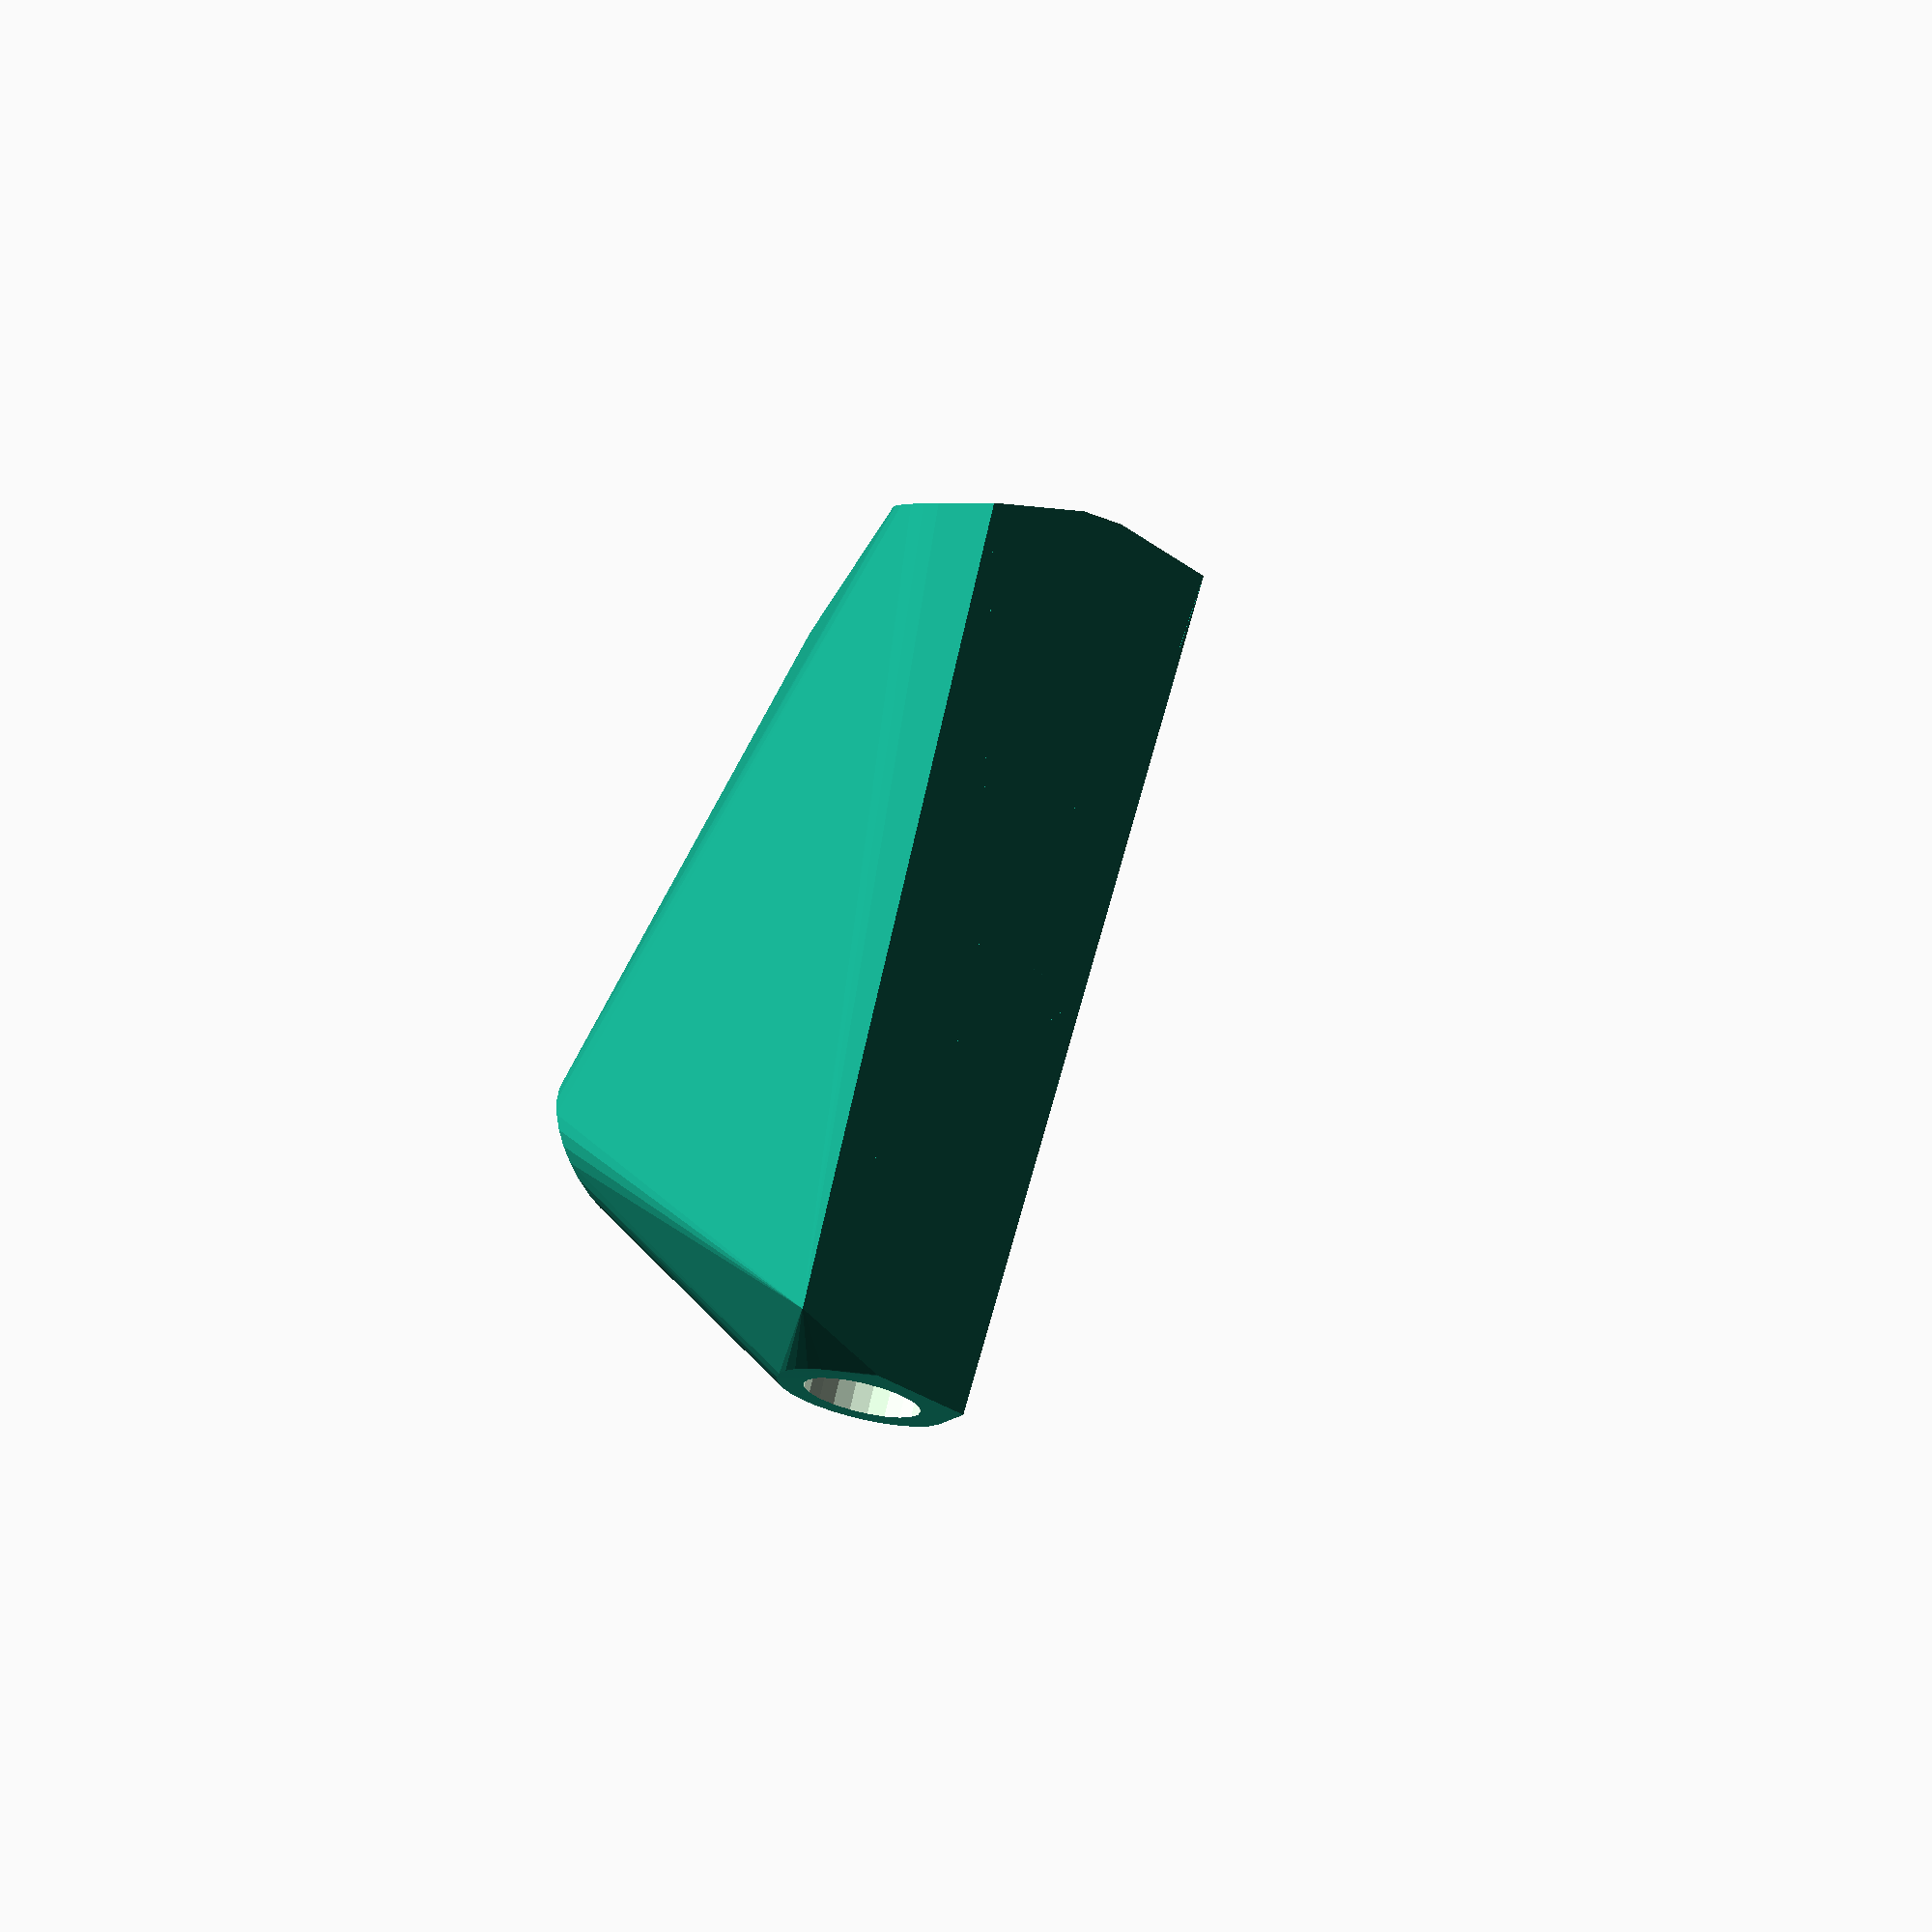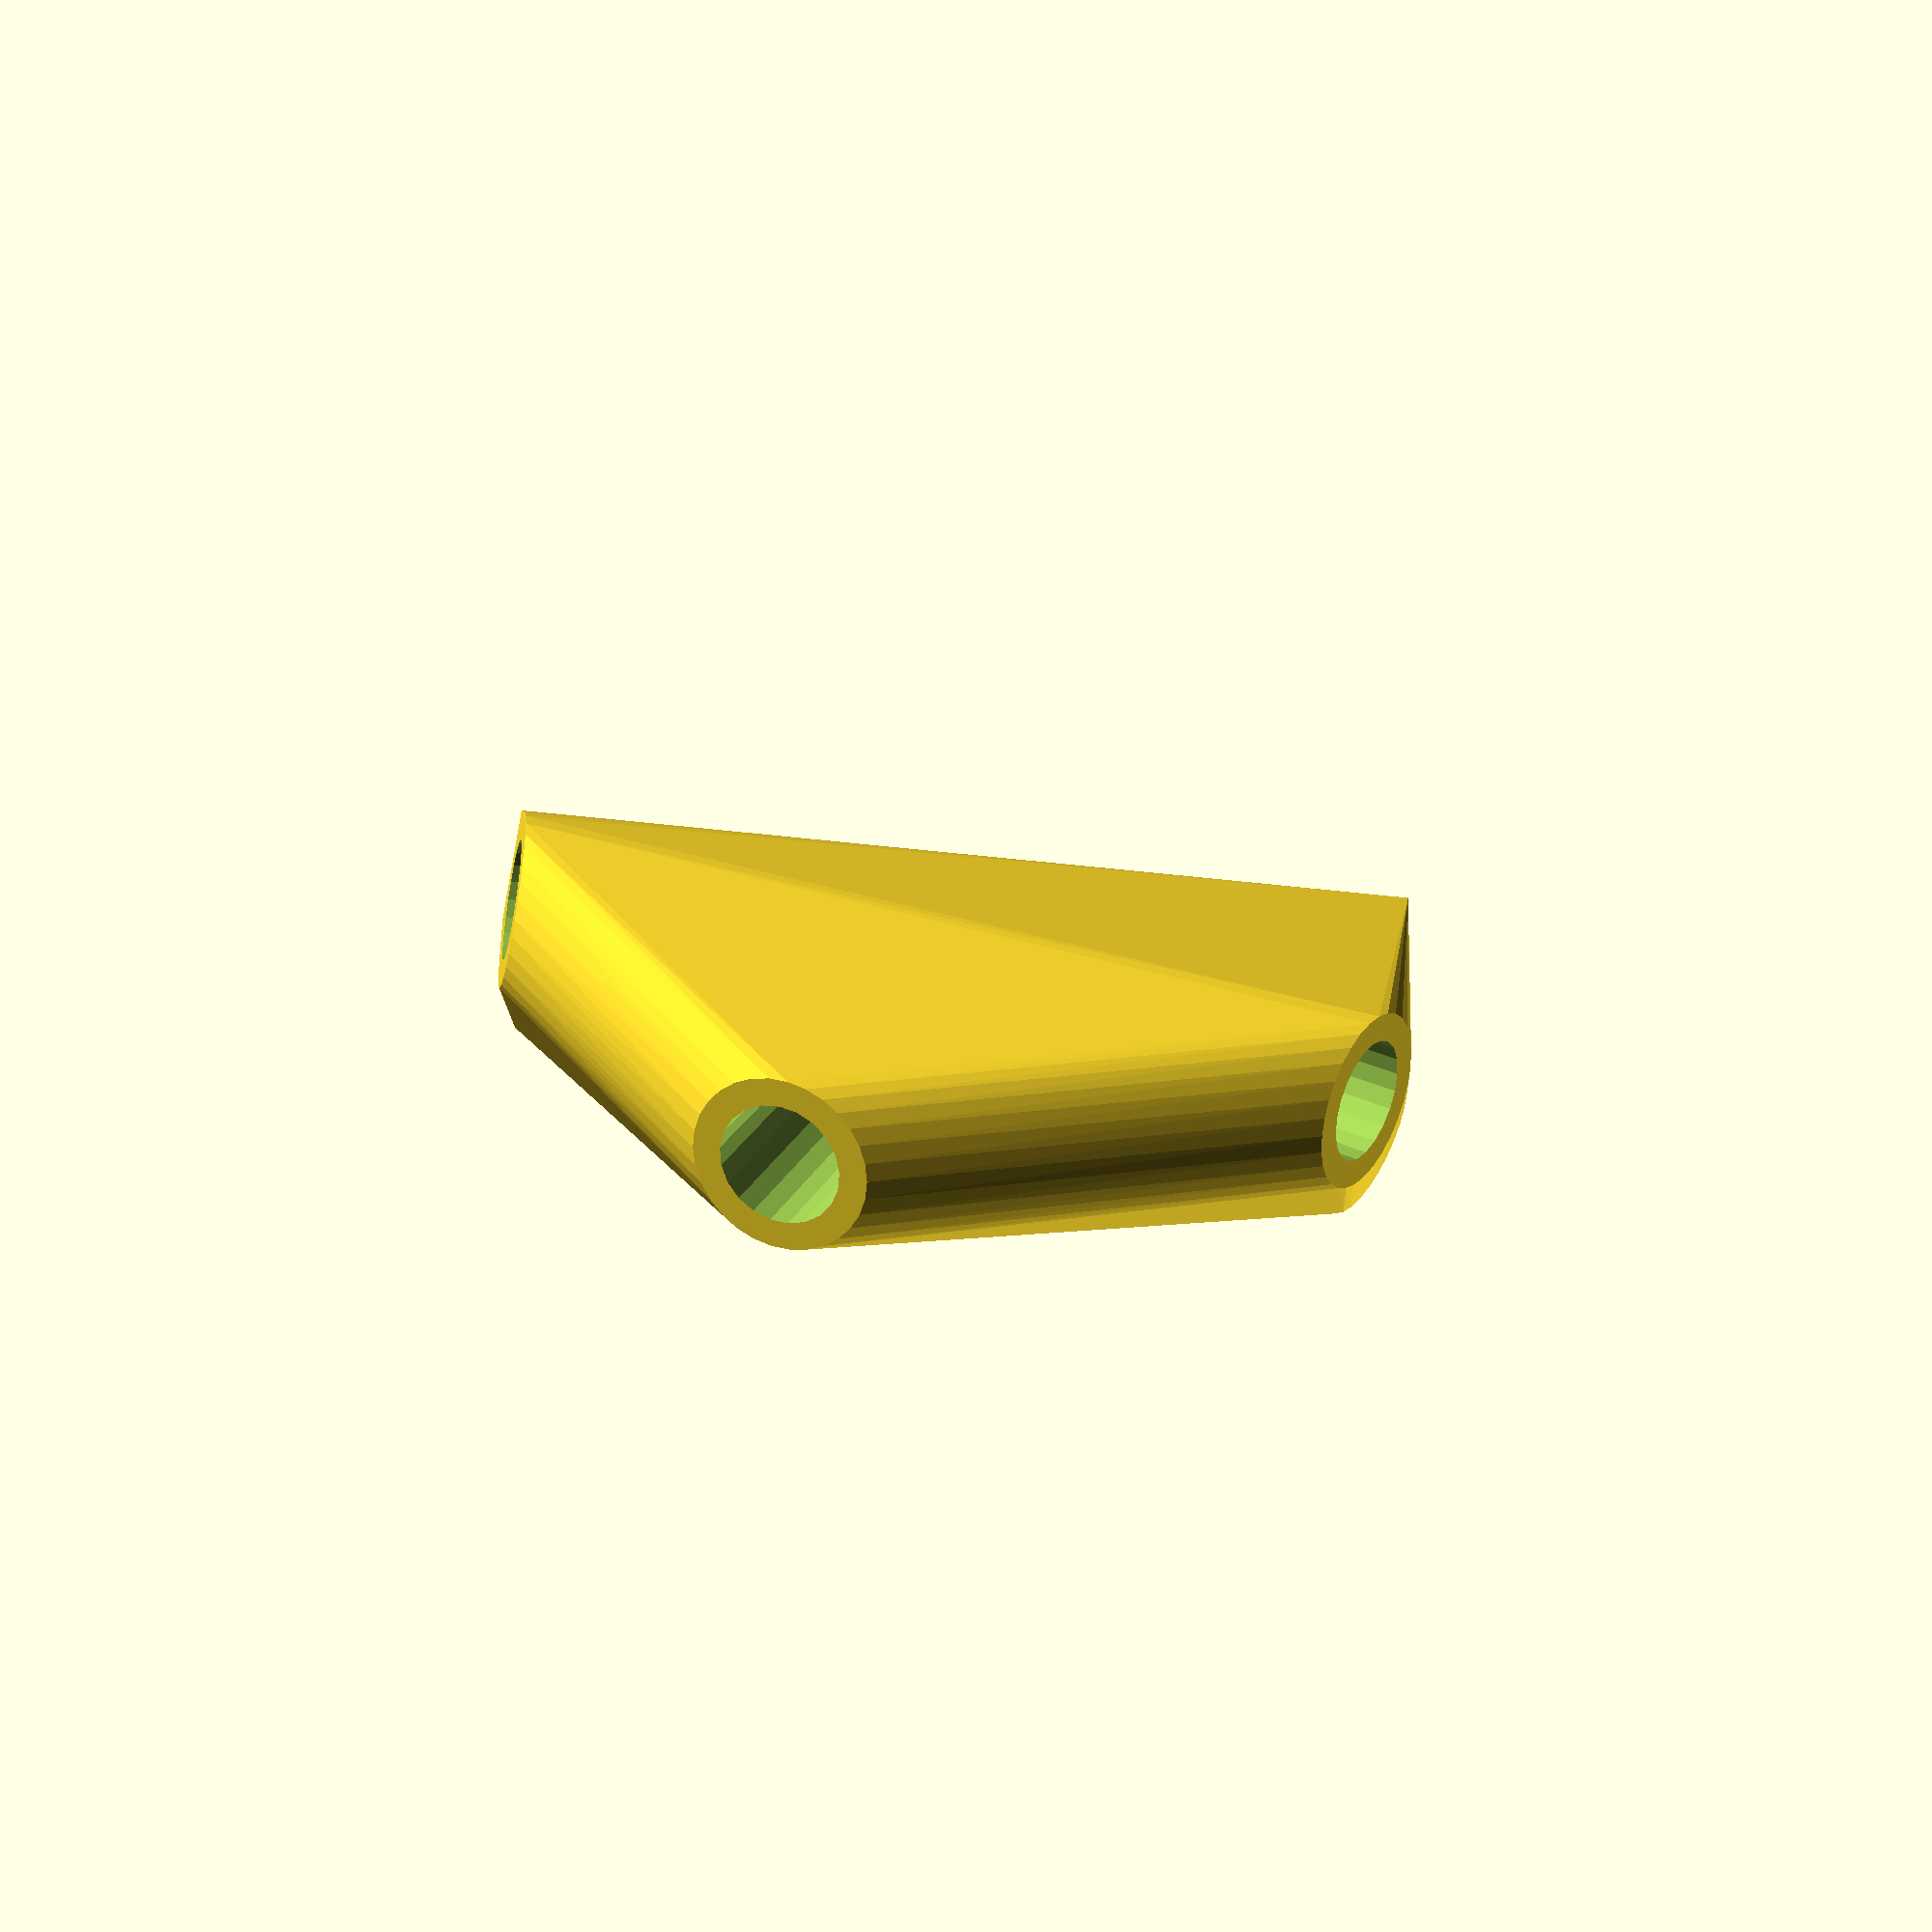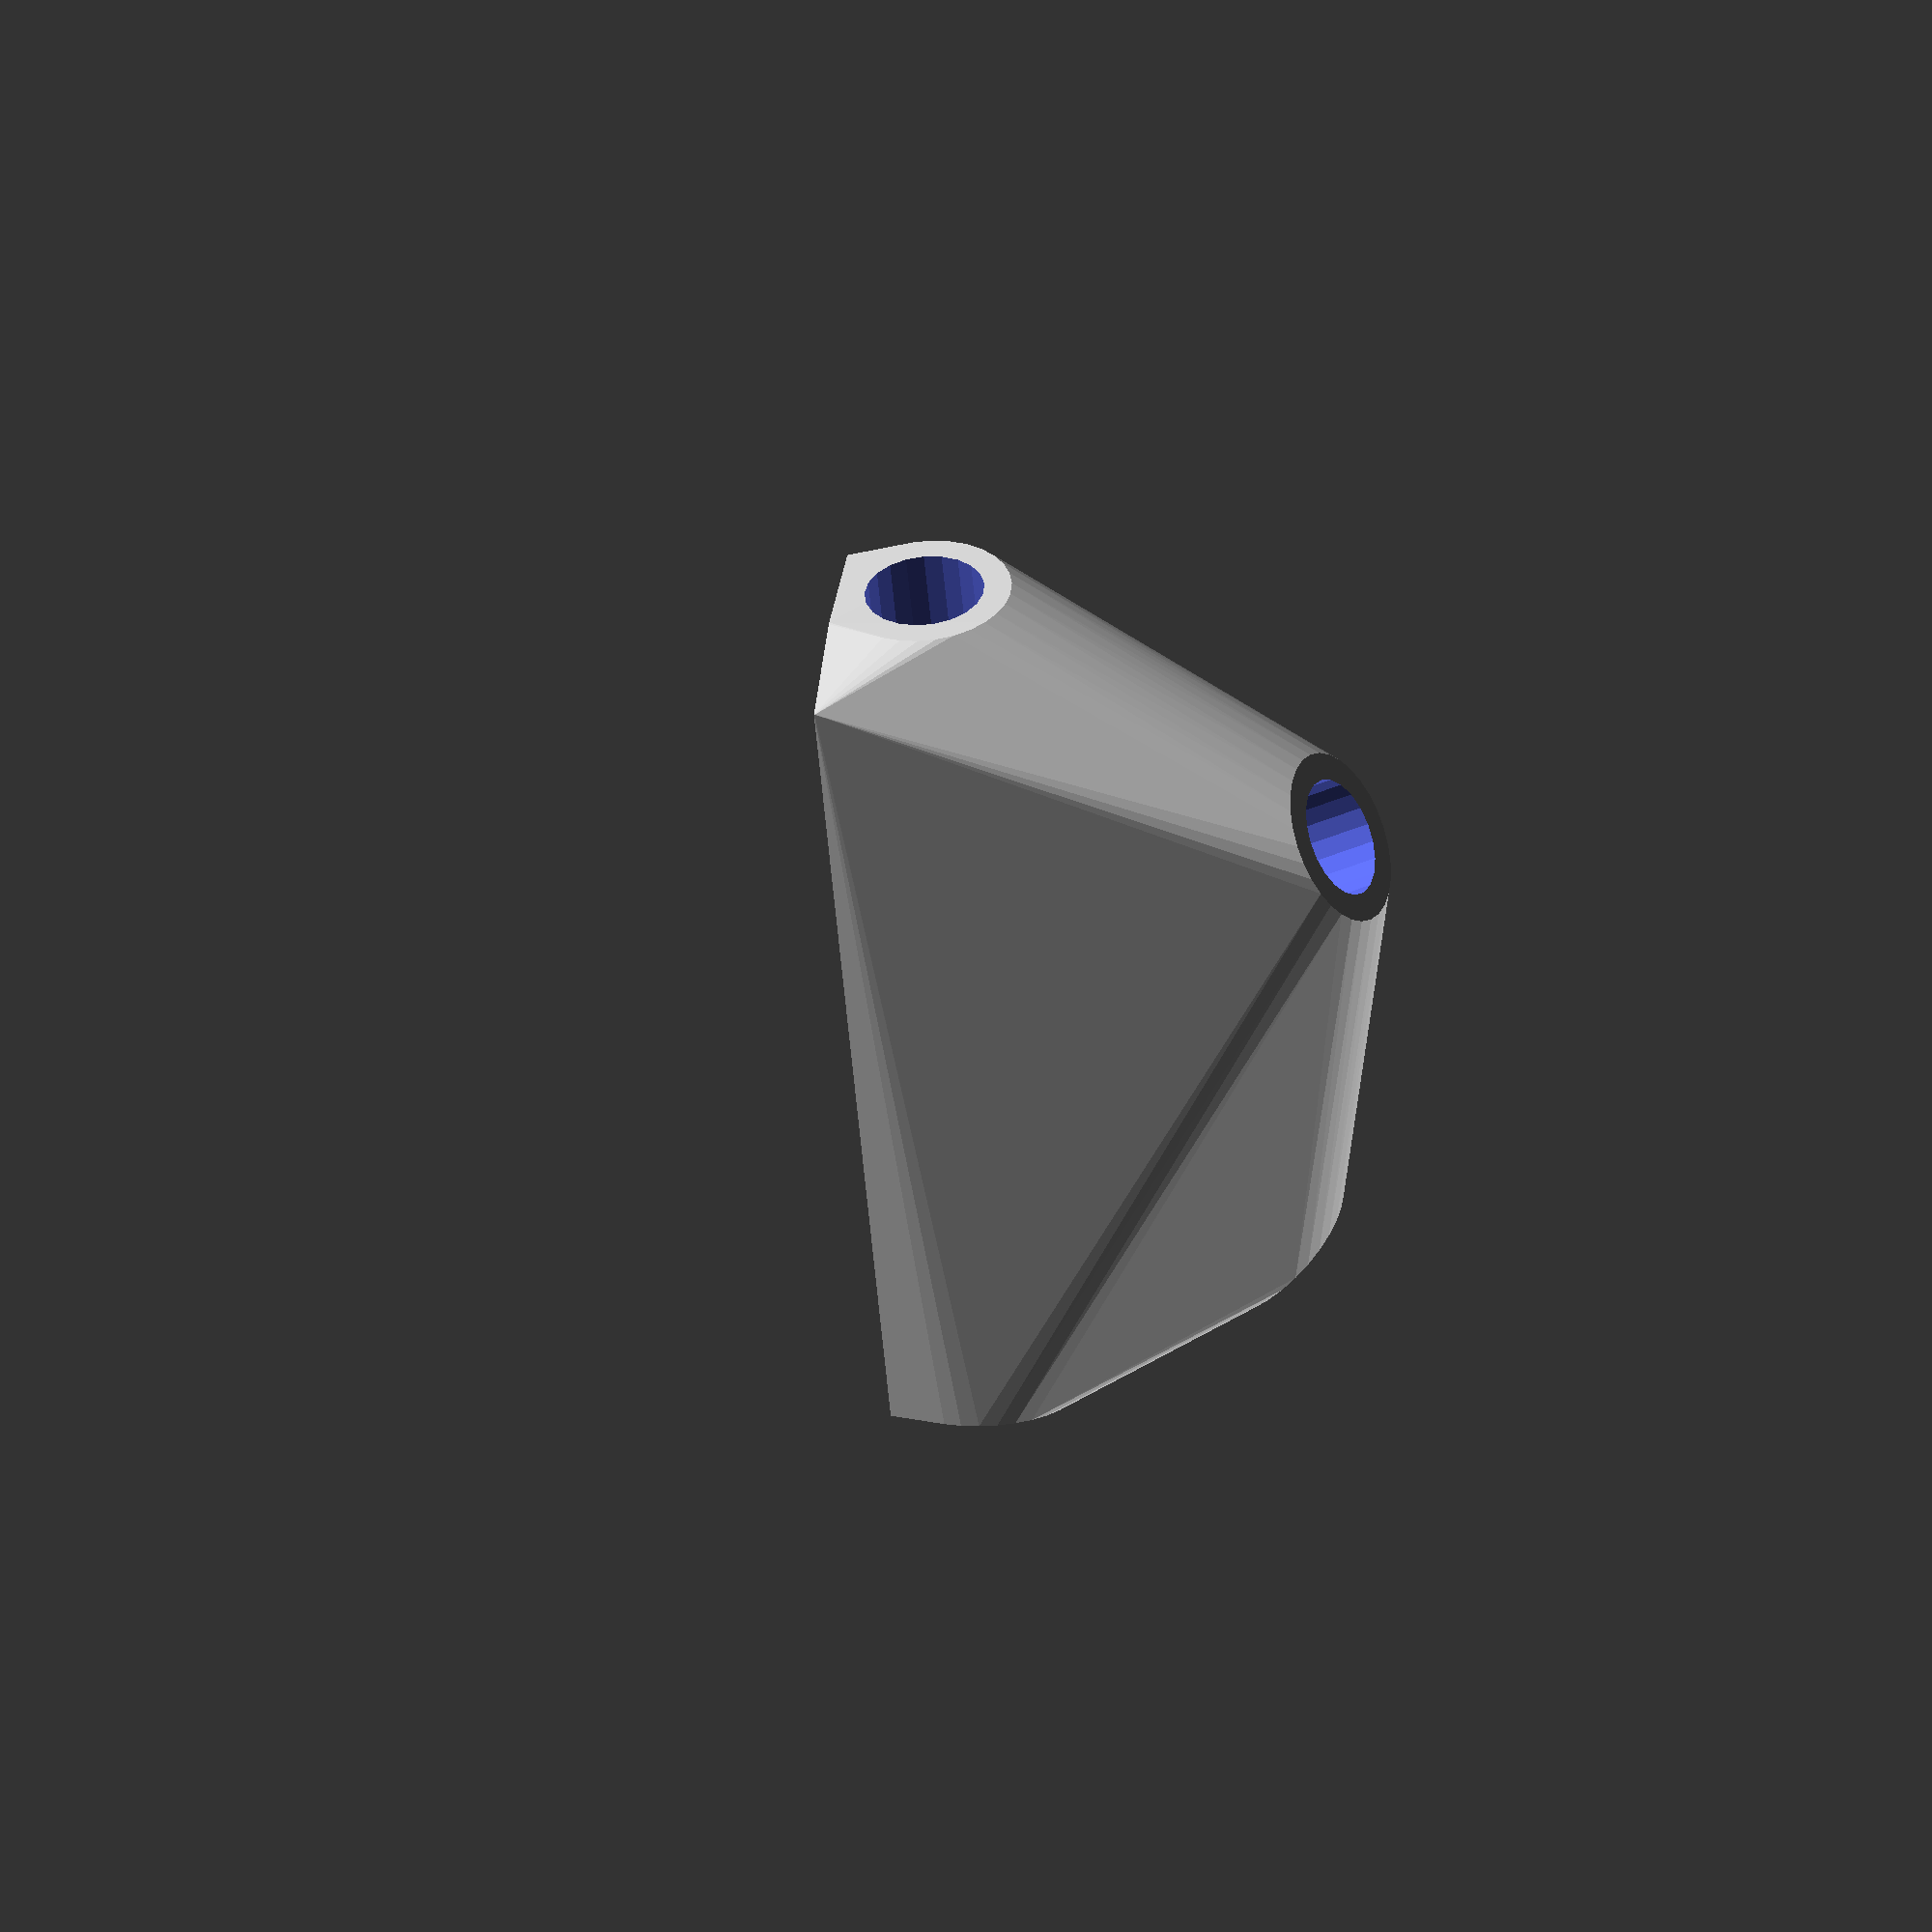
<openscad>


rotate(a = 74.8218210621, v = [0.0000000000, 0.0000000000, 0.0000000000]) {
	union() {
		difference() {
			intersection() {
				hull() {
					rotate(a = -0.0000000000, v = [-0.0268251040, -0.2731801449, 0.0000000000]) {
						rotate(a = -90.0000000000, v = [-0.6099942813, 0.7924058157, 0.0000000000]) {
							cylinder(h = 50, r = 9.6000000000);
						}
					}
					rotate(a = -0.0000000000, v = [-0.0268251040, -0.2731801449, 0.0000000000]) {
						rotate(a = -90.0000000000, v = [0.3812464258, -0.9244734516, 0.0000000000]) {
							cylinder(h = 50, r = 9.6000000000);
						}
					}
					rotate(a = -0.0000000000, v = [-0.0268251040, -0.2731801449, 0.0000000000]) {
						rotate(a = -27.0328006209, v = [-0.3597678492, 0.2777369369, 0.0000000000]) {
							cylinder(h = 50, r = 9.6000000000);
						}
					}
					rotate(a = -0.0000000000, v = [-0.0268251040, -0.2731801449, 0.0000000000]) {
						rotate(a = -52.3213918087, v = [0.5466155518, -0.5723699713, 0.0000000000]) {
							cylinder(h = 50, r = 9.6000000000);
						}
					}
					rotate(a = -142.4109105310, v = [0, 0, 1]) {
						translate(v = [0, -6.6000000000, -9.6000000000]) {
							cube(size = [50, 13.2000000000, 0.1000000000]);
						}
					}
					rotate(a = 22.4109105310, v = [0, 0, 1]) {
						translate(v = [0, -6.6000000000, -9.6000000000]) {
							cube(size = [50, 13.2000000000, 0.1000000000]);
						}
					}
					rotate(a = -127.6677571311, v = [0, 0, 1]) {
						translate(v = [0, -6.6000000000, -9.6000000000]) {
							cube(size = [50, 13.2000000000, 0.1000000000]);
						}
					}
					rotate(a = 43.6815208657, v = [0, 0, 1]) {
						translate(v = [0, -6.6000000000, -9.6000000000]) {
							cube(size = [50, 13.2000000000, 0.1000000000]);
						}
					}
				}
				sphere(r = 60);
			}
			union() {
				rotate(a = -0.0000000000, v = [-0.0268251040, -0.2731801449, 0.0000000000]) {
					rotate(a = -90.0000000000, v = [-0.6099942813, 0.7924058157, 0.0000000000]) {
						translate(v = [0, 0, 25]) {
							cylinder(h = 100, r = 6.6000000000);
						}
					}
				}
				rotate(a = -0.0000000000, v = [-0.0268251040, -0.2731801449, 0.0000000000]) {
					rotate(a = -90.0000000000, v = [0.3812464258, -0.9244734516, 0.0000000000]) {
						translate(v = [0, 0, 25]) {
							cylinder(h = 100, r = 6.6000000000);
						}
					}
				}
				rotate(a = -0.0000000000, v = [-0.0268251040, -0.2731801449, 0.0000000000]) {
					rotate(a = -27.0328006209, v = [-0.3597678492, 0.2777369369, 0.0000000000]) {
						translate(v = [0, 0, 25]) {
							cylinder(h = 100, r = 6.6000000000);
						}
					}
				}
				rotate(a = -0.0000000000, v = [-0.0268251040, -0.2731801449, 0.0000000000]) {
					rotate(a = -52.3213918087, v = [0.5466155518, -0.5723699713, 0.0000000000]) {
						translate(v = [0, 0, 25]) {
							cylinder(h = 100, r = 6.6000000000);
						}
					}
				}
			}
		}
		rotate(a = -142.4109105310, v = [0, 0, 1]) {
			translate(v = [0, -6.6000000000, -9.6000000000]) {
				cube(size = [50, 13.2000000000, 0.1000000000]);
			}
		}
		rotate(a = 22.4109105310, v = [0, 0, 1]) {
			translate(v = [0, -6.6000000000, -9.6000000000]) {
				cube(size = [50, 13.2000000000, 0.1000000000]);
			}
		}
		rotate(a = -127.6677571311, v = [0, 0, 1]) {
			translate(v = [0, -6.6000000000, -9.6000000000]) {
				cube(size = [50, 13.2000000000, 0.1000000000]);
			}
		}
		rotate(a = 43.6815208657, v = [0, 0, 1]) {
			translate(v = [0, -6.6000000000, -9.6000000000]) {
				cube(size = [50, 13.2000000000, 0.1000000000]);
			}
		}
	}
}
</openscad>
<views>
elev=2.4 azim=289.9 roll=138.4 proj=o view=solid
elev=336.2 azim=48.7 roll=355.1 proj=p view=solid
elev=175.5 azim=277.1 roll=259.7 proj=o view=solid
</views>
